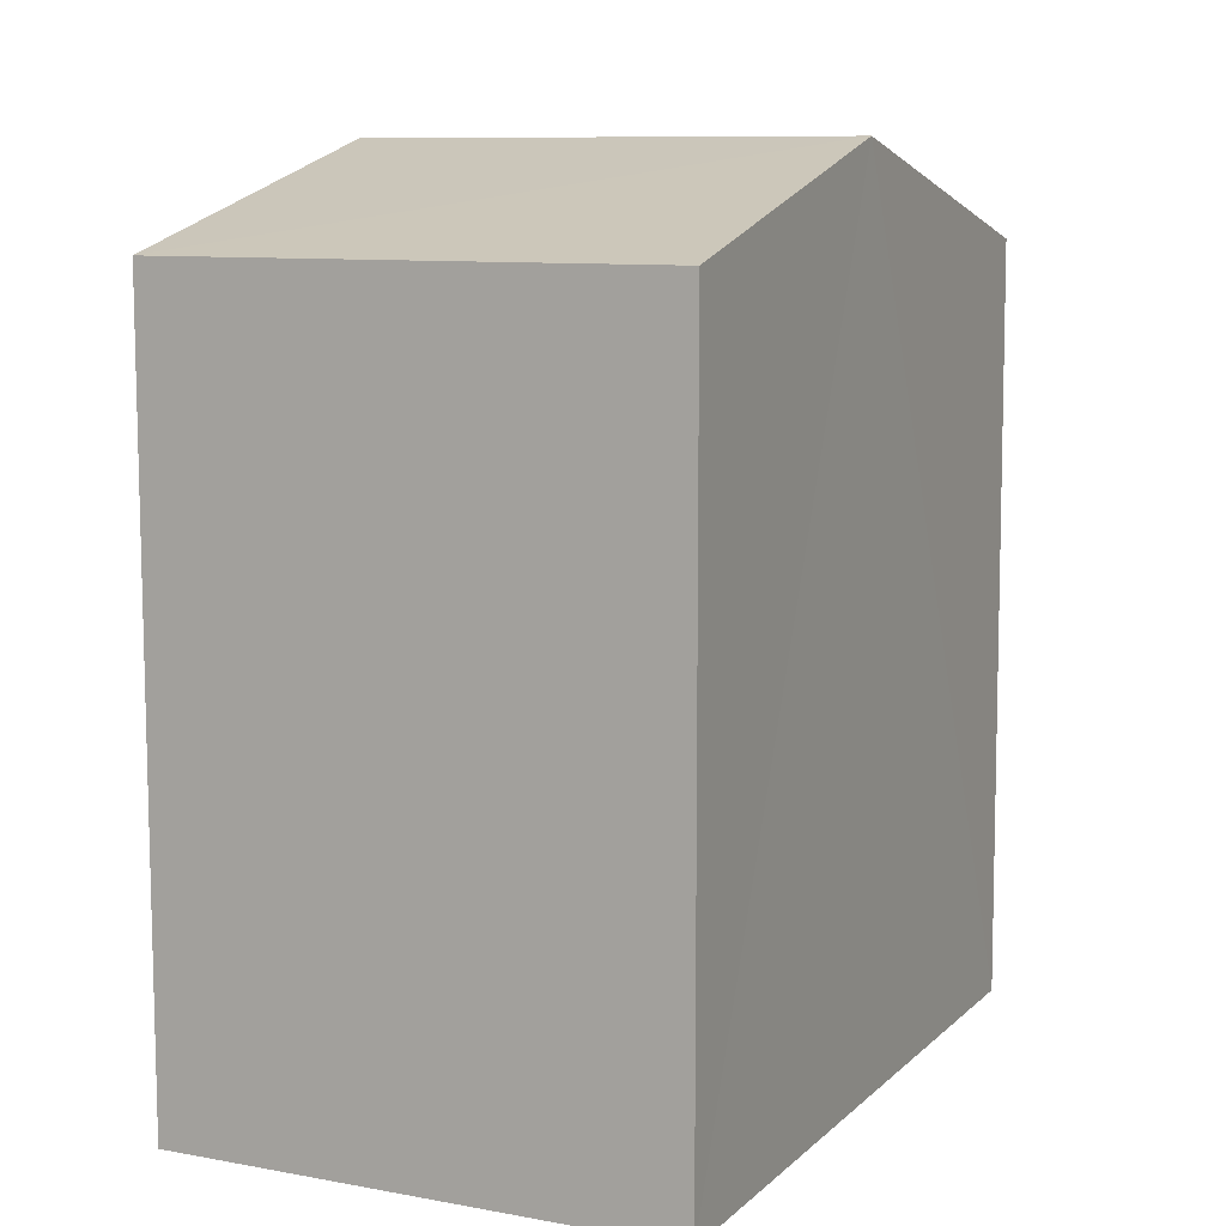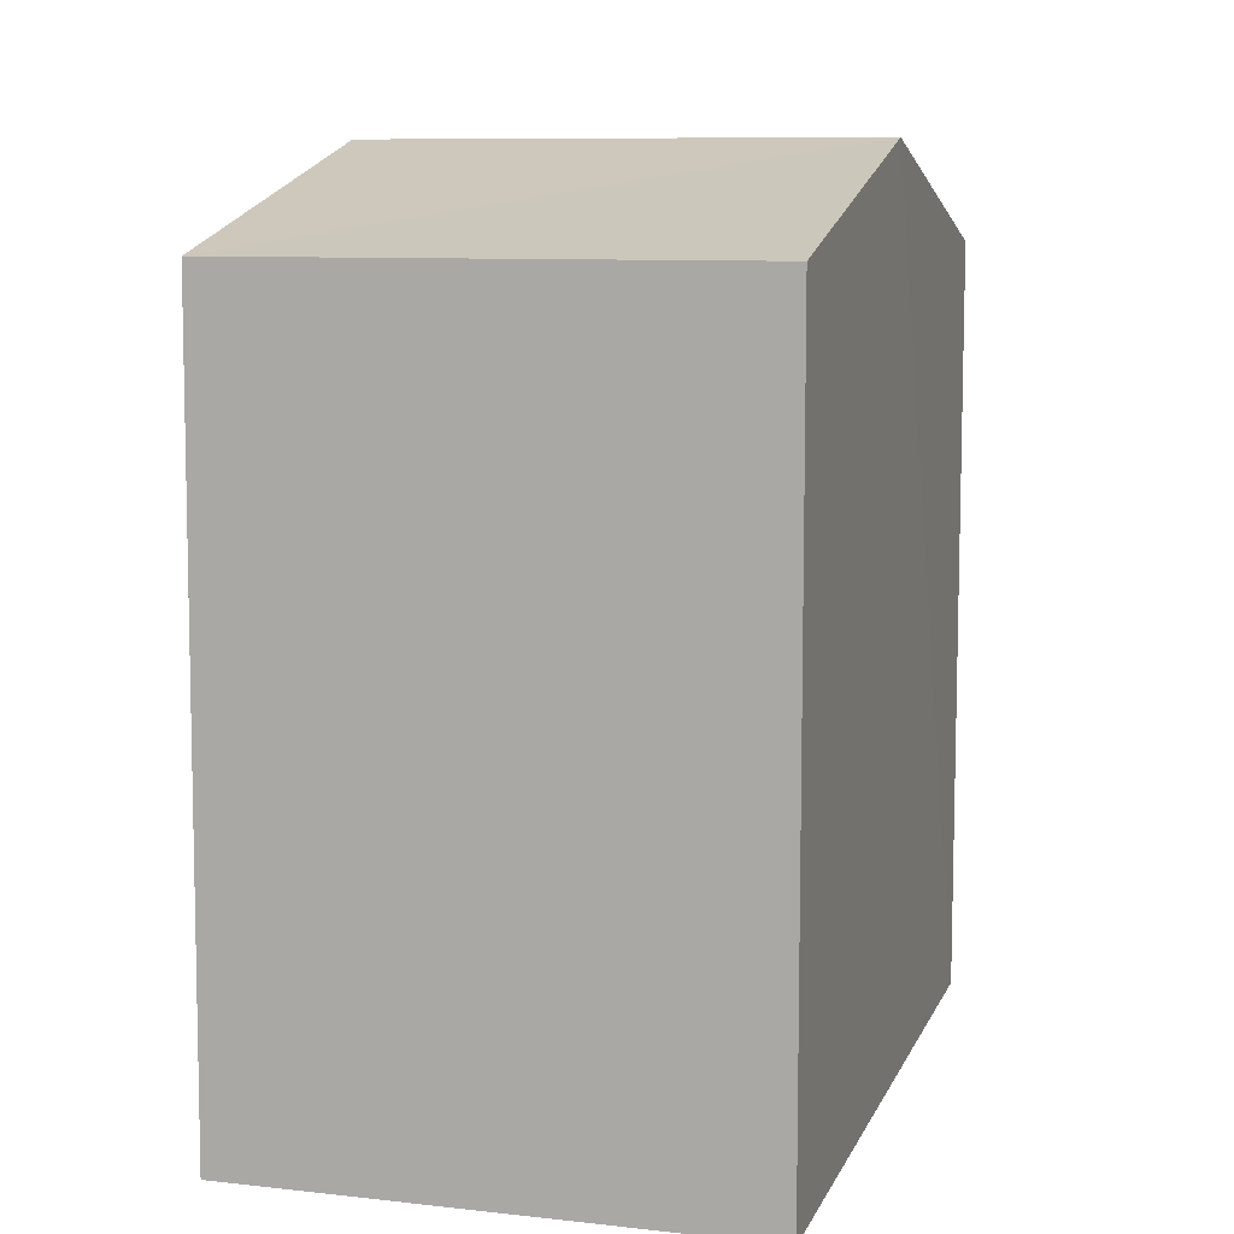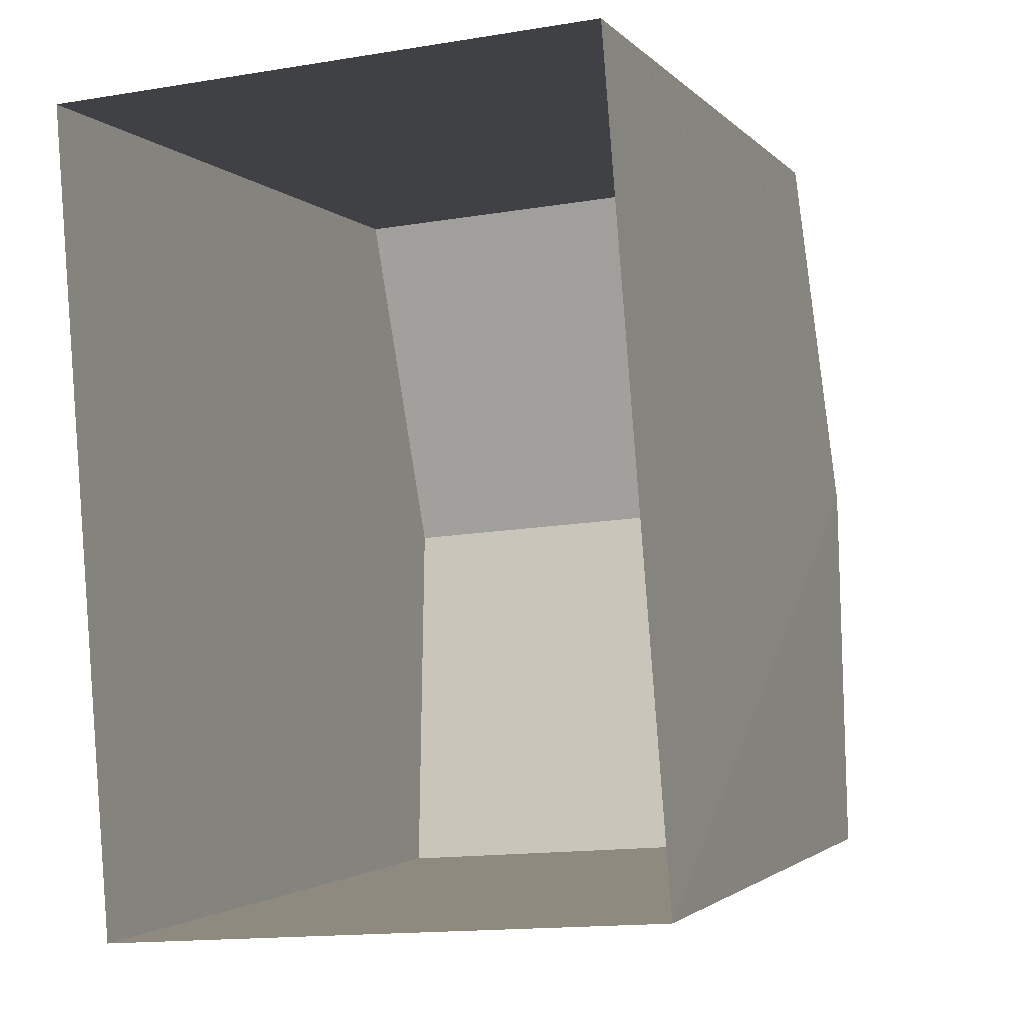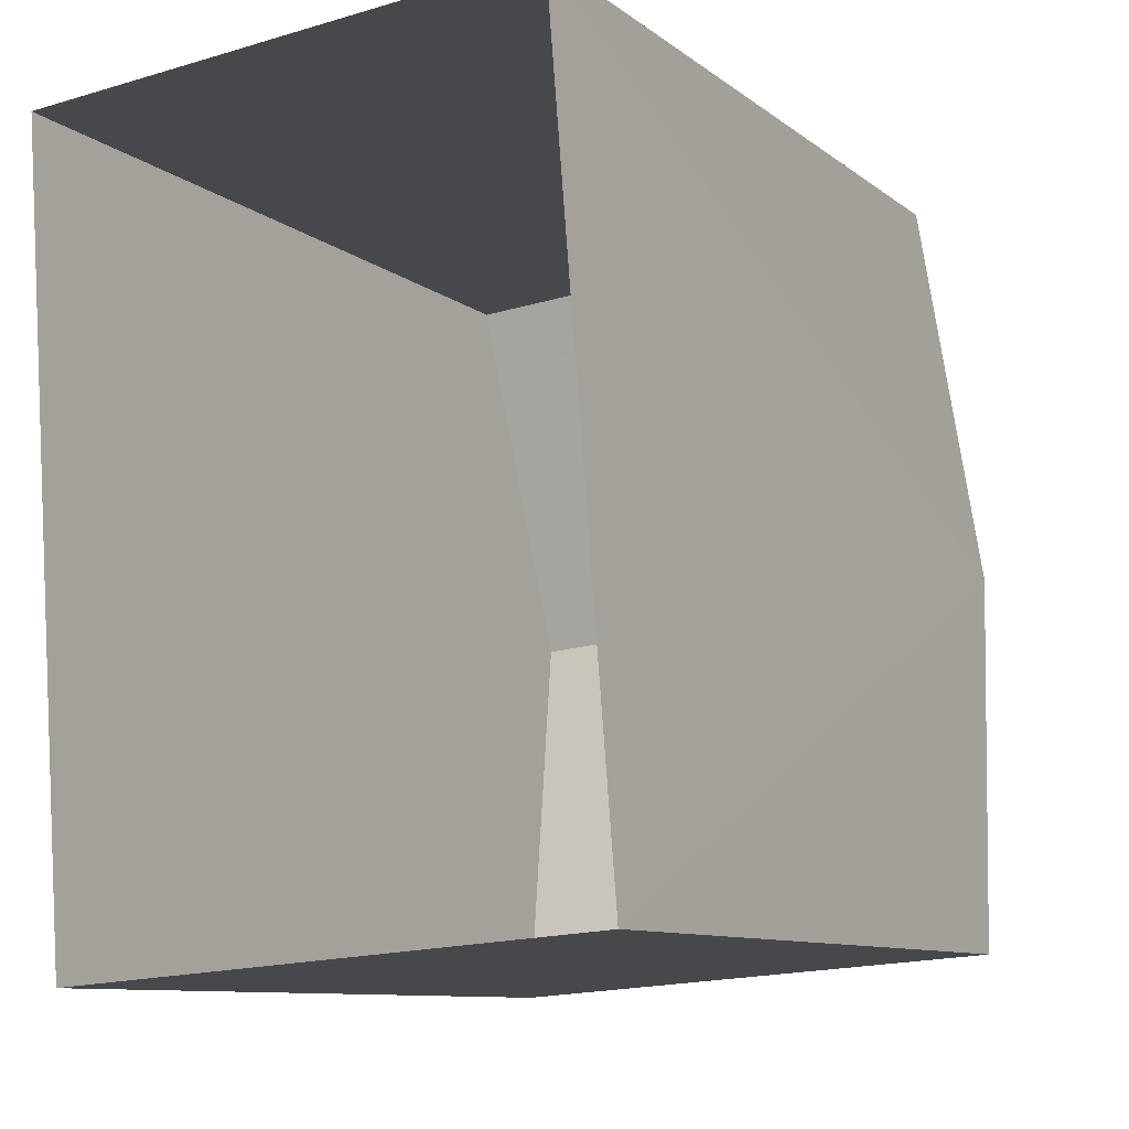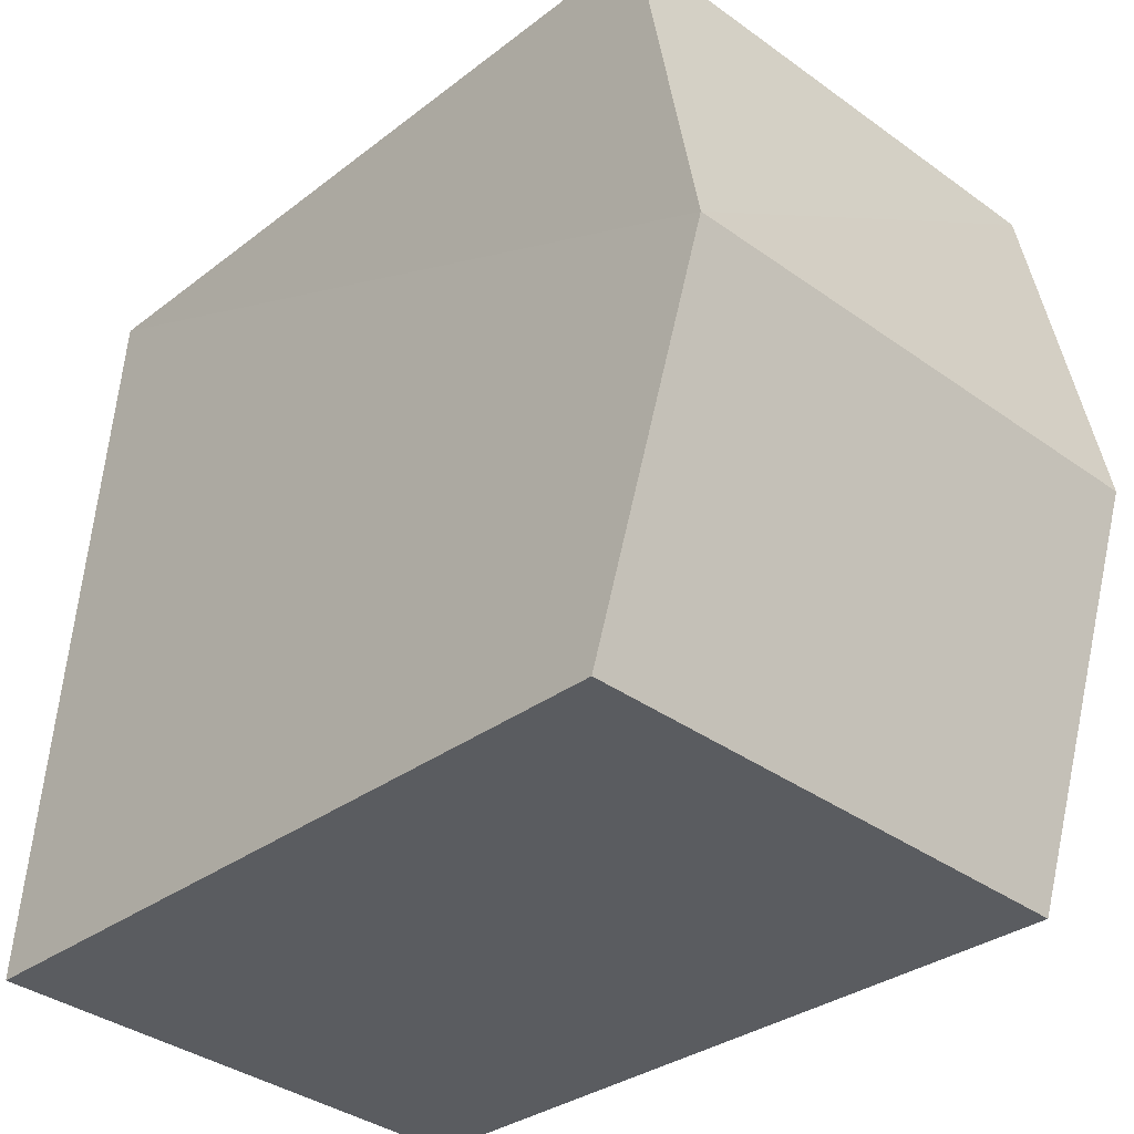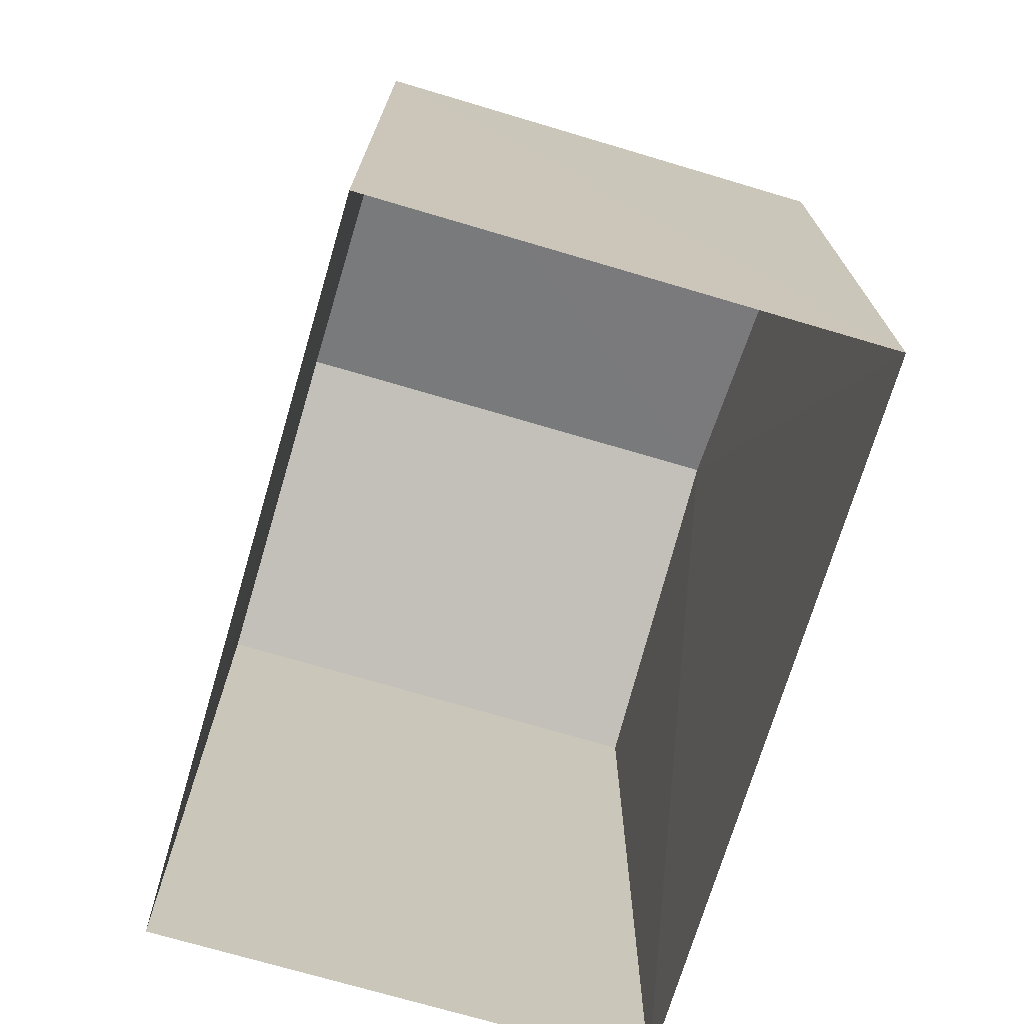
<metadata>
{"format":"obj","ext":"obj","renderer":"f3d","projection":"perspective","resolution":1024,"background":"white","views":[{"elev":9.5,"azim":-158.9,"up":"+Z"},{"elev":9.0,"azim":12.0,"up":"+Z"},{"elev":-2.2,"azim":-161.5,"up":"+Y"},{"elev":-9.7,"azim":-151.1,"up":"+Y"},{"elev":-31.0,"azim":-42.1,"up":"+Y"},{"elev":-72.3,"azim":-21.0,"up":"+Z"}]}
</metadata>
<code>
v -3.738e+05 -1.034e+05 26.86
v -3.738e+05 -1.034e+05 26.85
v -3.738e+05 -1.034e+05 26.86
v -3.738e+05 -1.034e+05 26.86
v -3.738e+05 -1.034e+05 33.62
v -3.738e+05 -1.034e+05 33.62
v -3.738e+05 -1.034e+05 34.47
v -3.738e+05 -1.034e+05 34.47
v -3.738e+05 -1.034e+05 33.62
v -3.738e+05 -1.034e+05 33.62
f 1 2 3
f 1 4 2
f 5 6 7
f 8 5 7
f 9 10 8
f 7 9 8
f 10 2 4
f 10 9 2
f 10 4 8
f 4 1 8
f 1 5 8
f 5 1 3
f 6 5 3
f 6 3 7
f 3 2 7
f 2 9 7

</code>
